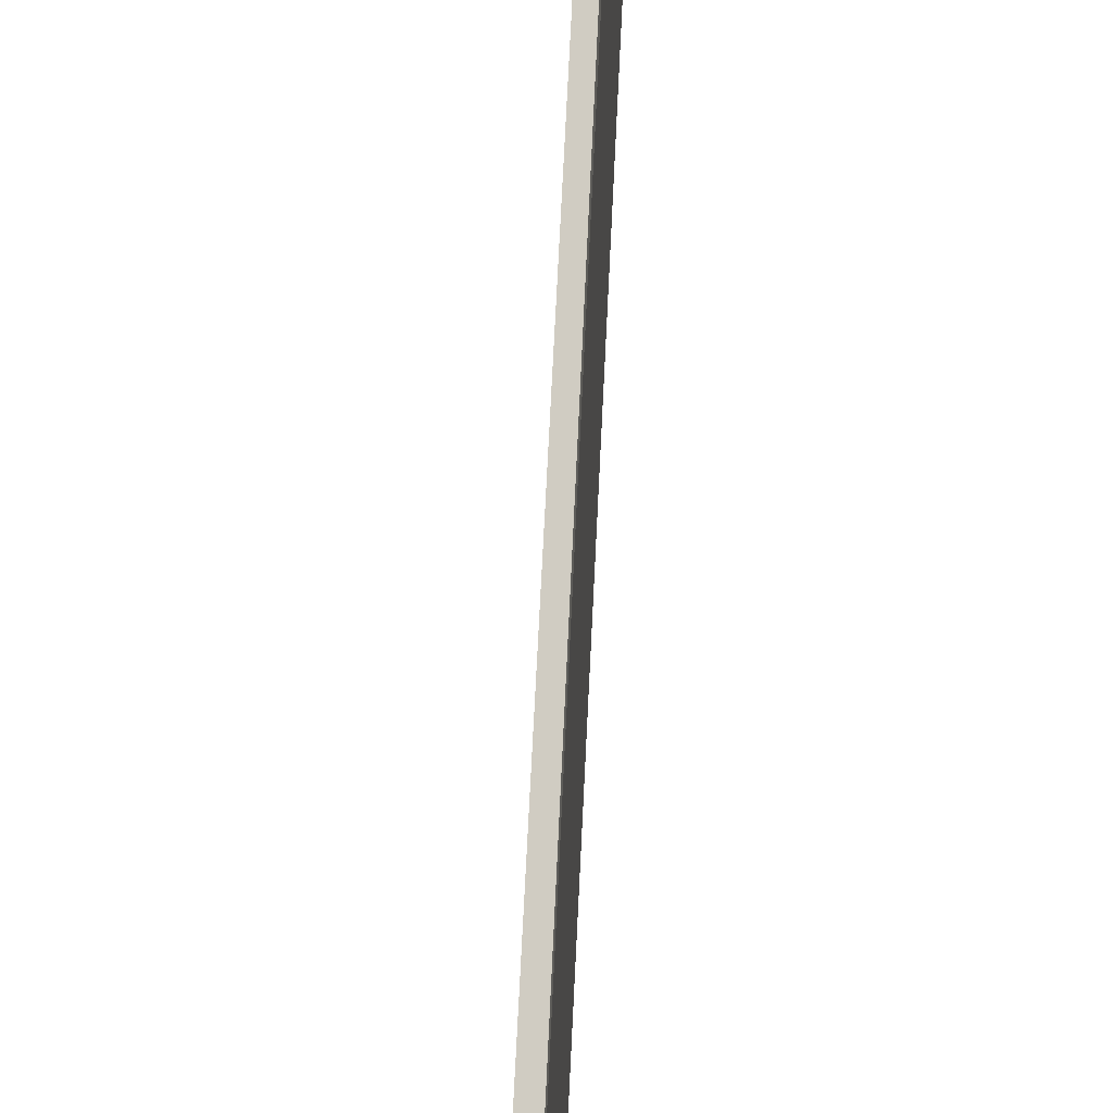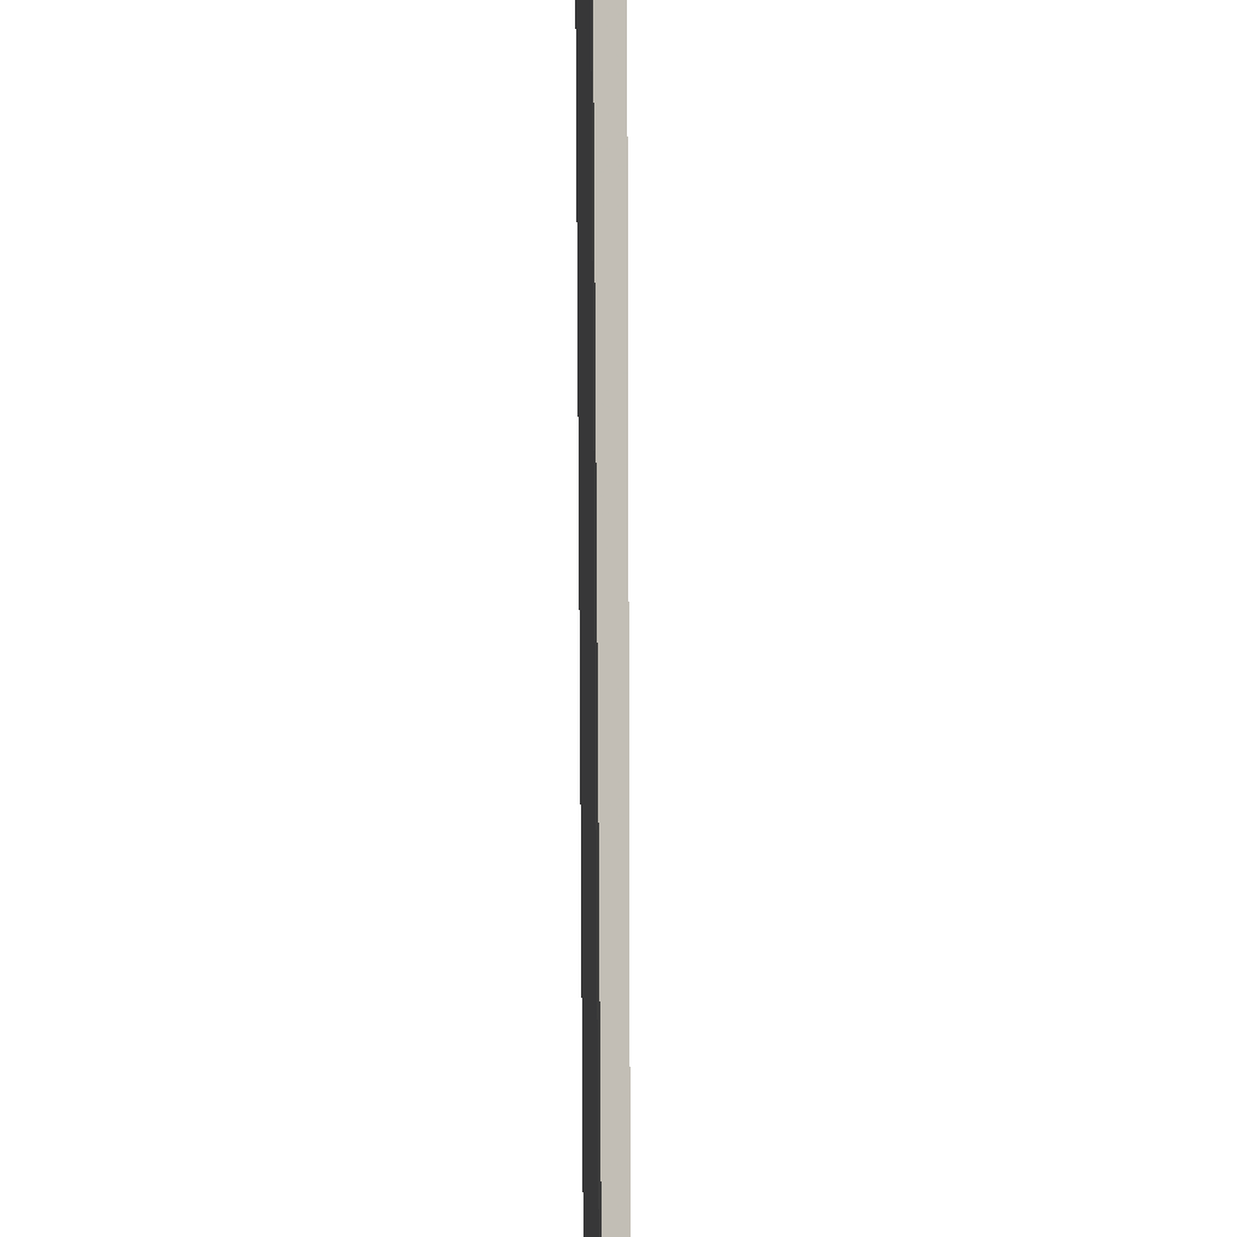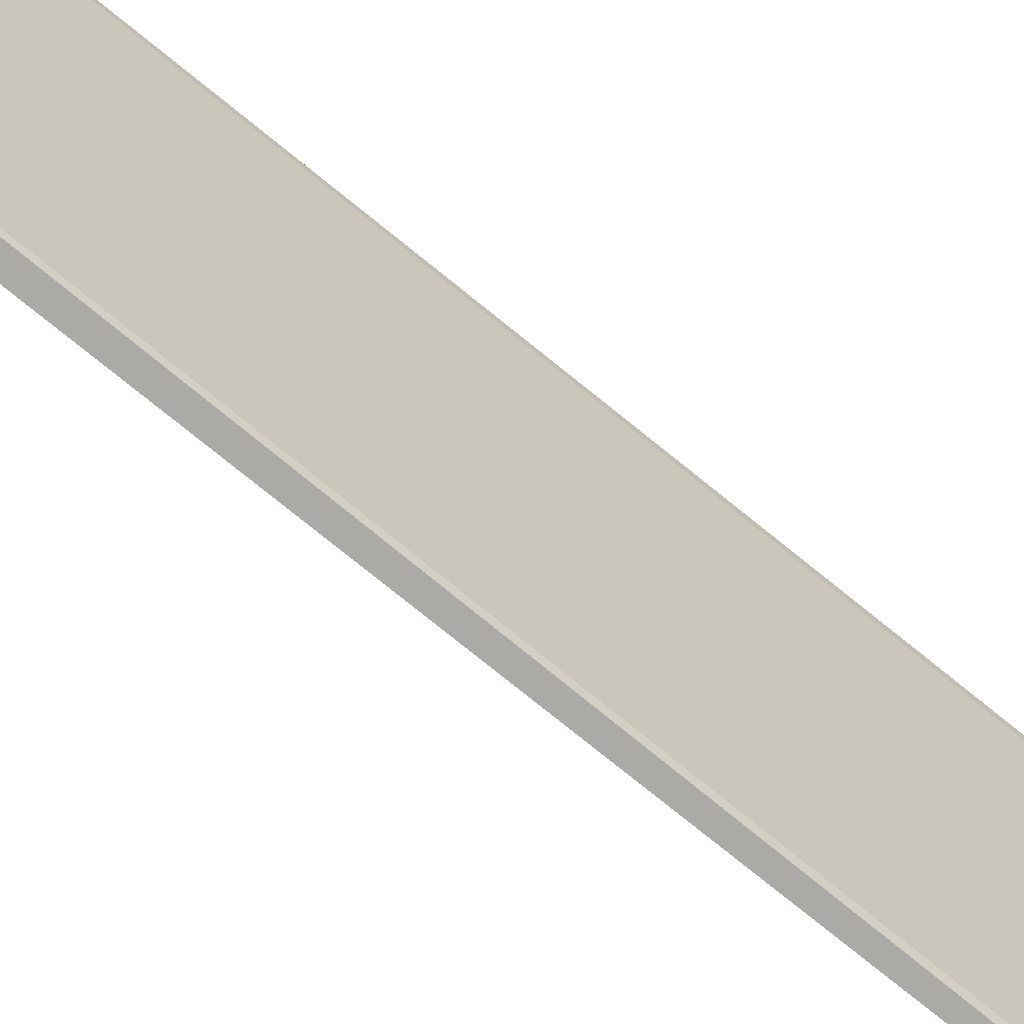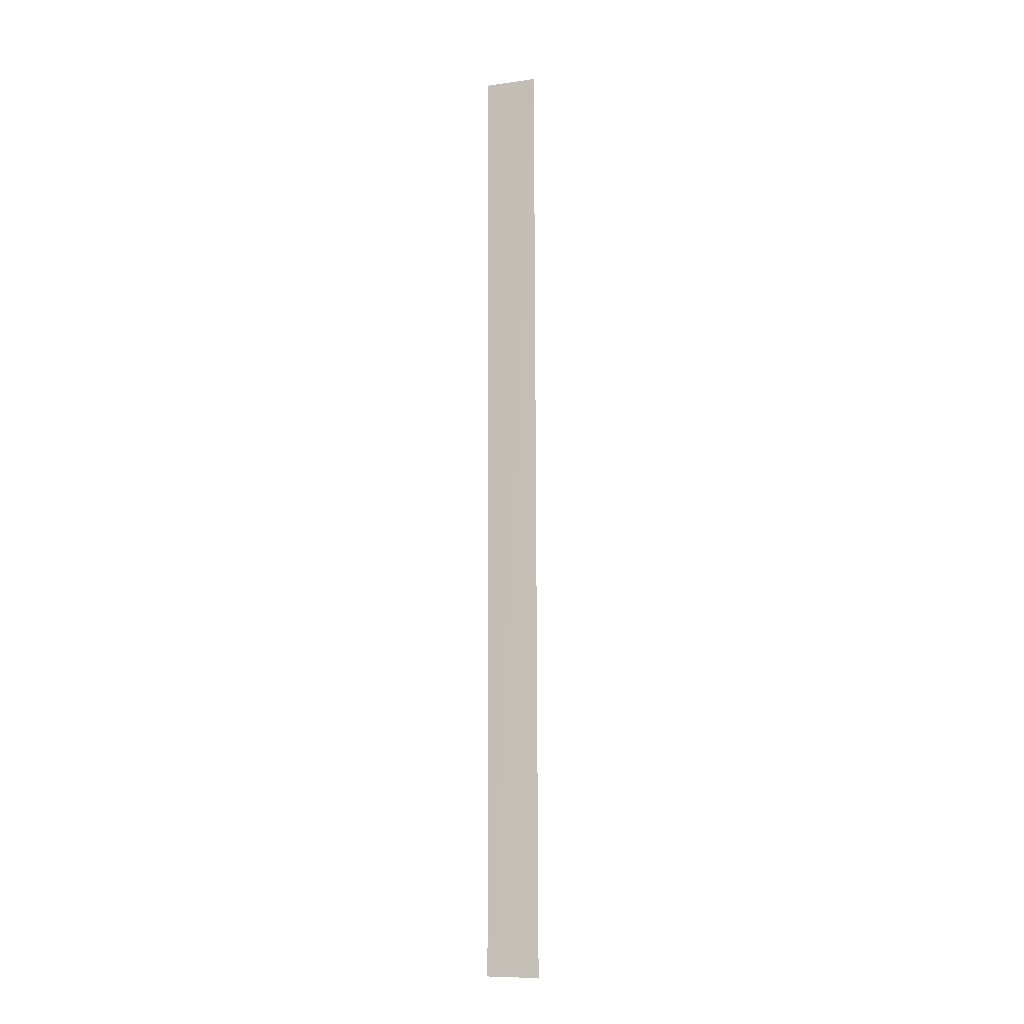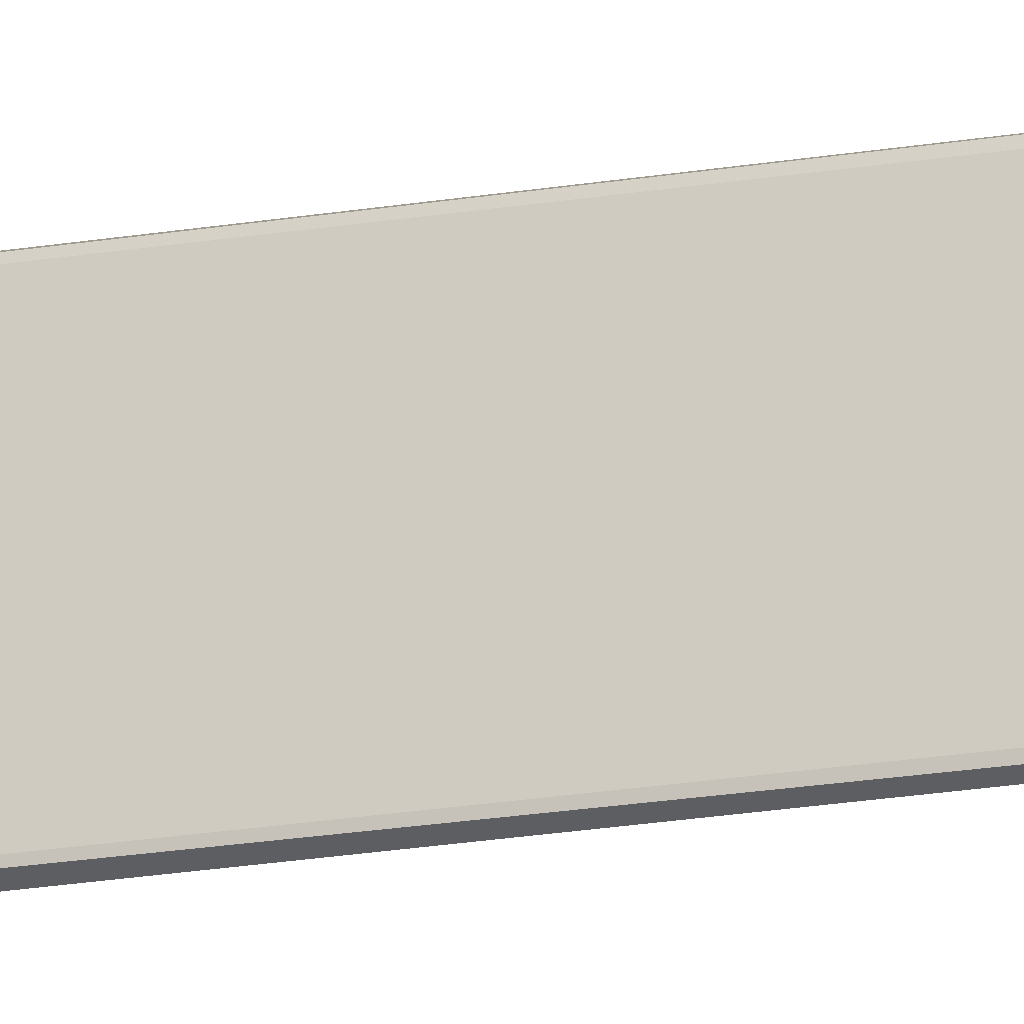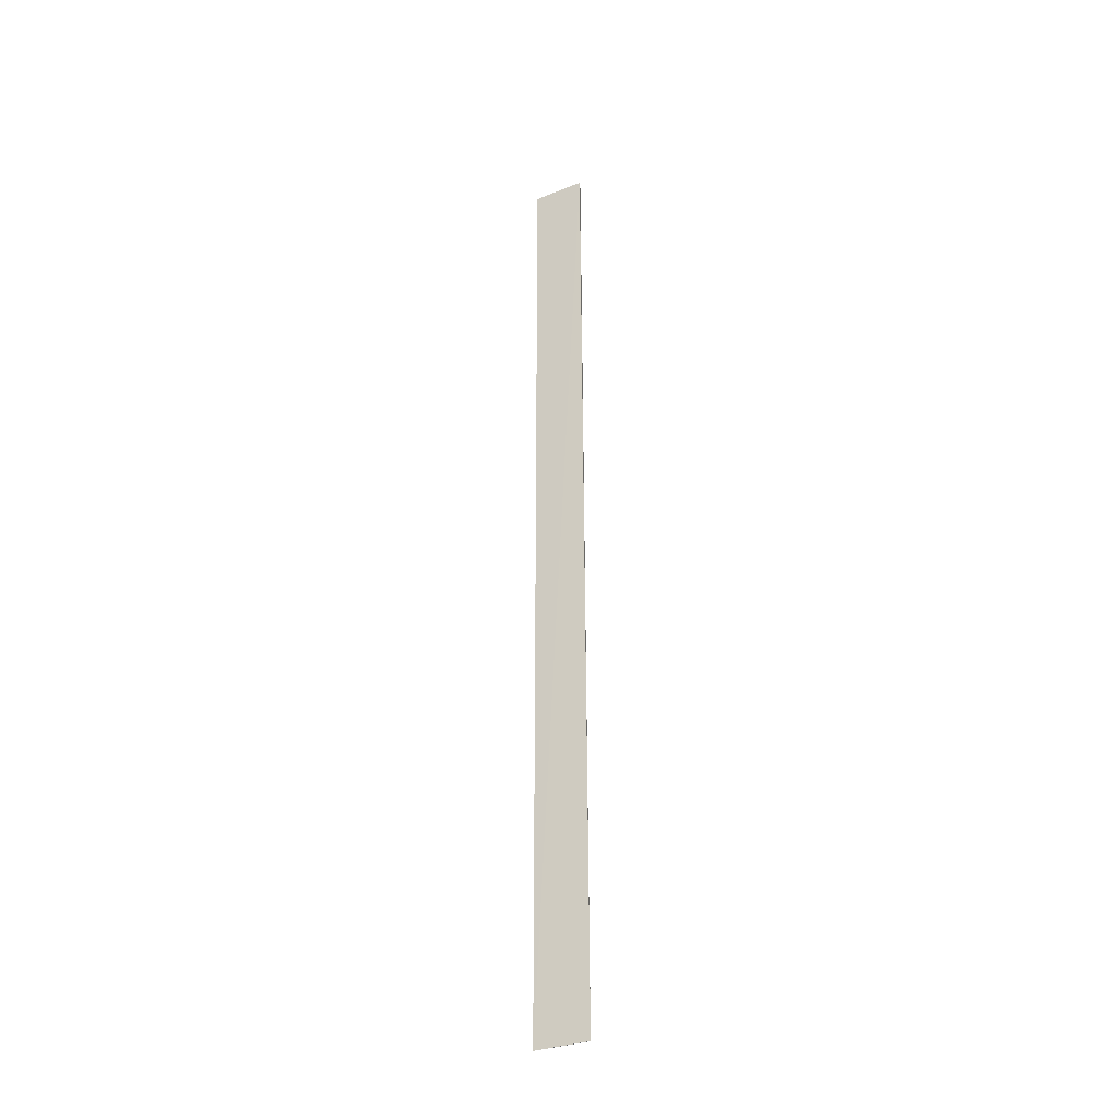
<metadata>
{"format":"obj","ext":"obj","renderer":"f3d","projection":"perspective","resolution":1024,"background":"white","views":[{"elev":75.9,"azim":2.6,"up":"+Y"},{"elev":75.5,"azim":179.5,"up":"+Y"},{"elev":-60.5,"azim":47.6,"up":"+Y"},{"elev":-9.2,"azim":-70.9,"up":"+Z"},{"elev":-19.6,"azim":107.8,"up":"+Y"},{"elev":-32.3,"azim":-61.0,"up":"+Z"}]}
</metadata>
<code>
v 0.2323 -0.1426 0.2497
v 0.2359 -0.1431 -0.2722
v 0.2349 -0.1416 0.2475
v 0.2321 -0.1137 0.2495
v 0.2354 -0.1133 -0.2722
v 0.2361 -0.1418 -0.2722
v 0.2344 -0.1147 0.2475
v 0.2356 -0.1146 -0.2722
f 1 2 3
f 1 3 4
f 5 2 1
f 5 1 4
f 6 3 2
f 6 2 5
f 7 5 4
f 7 4 3
f 8 6 5
f 8 5 7
f 8 7 3
f 8 3 6

</code>
